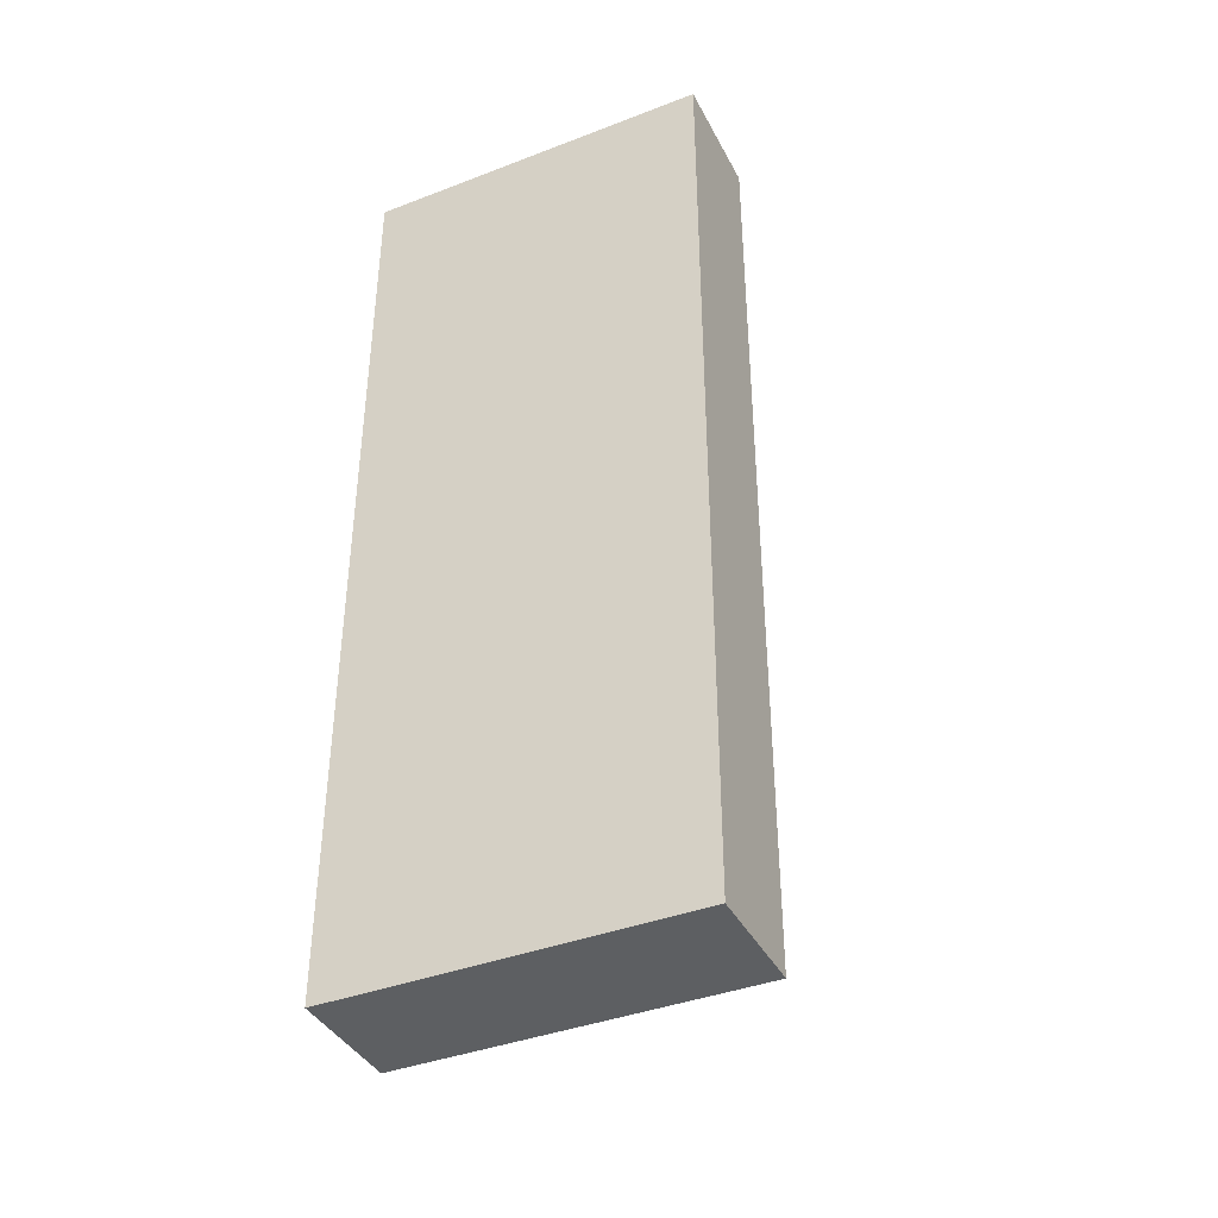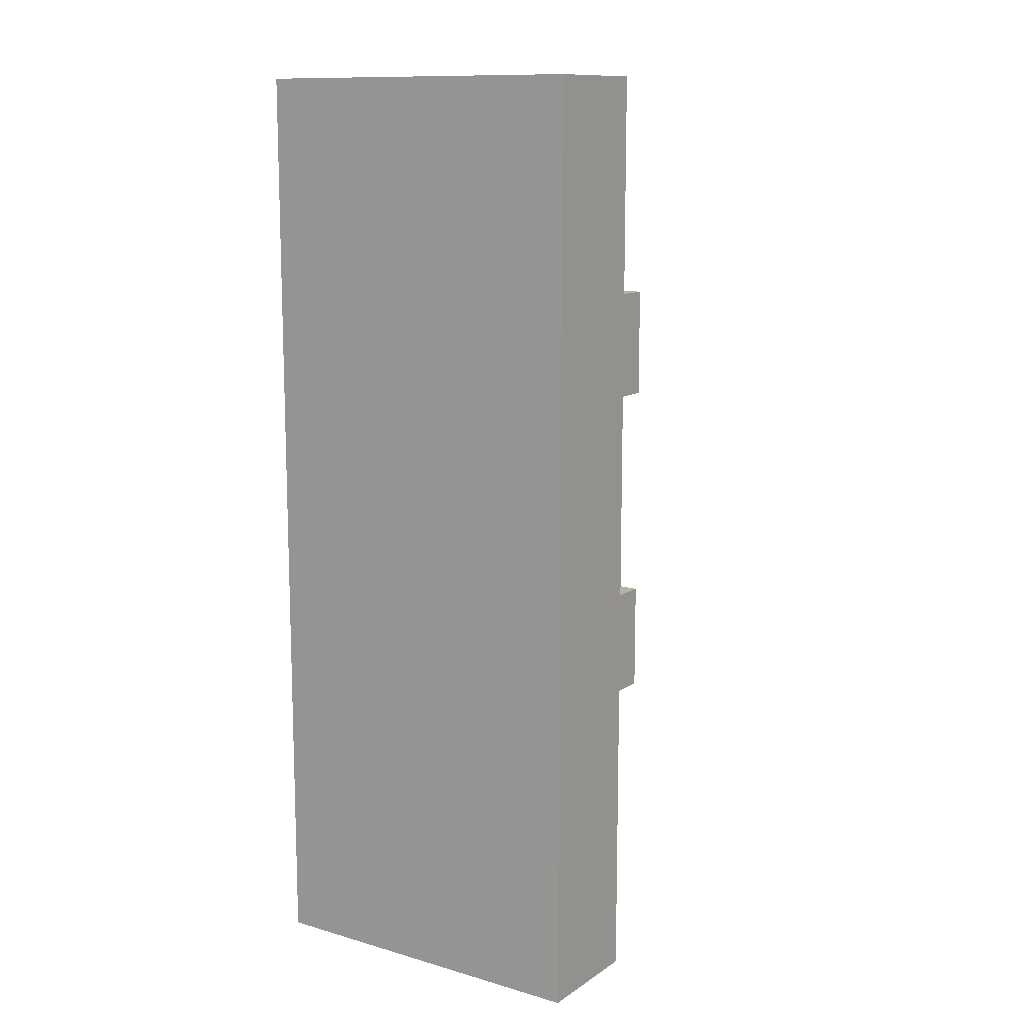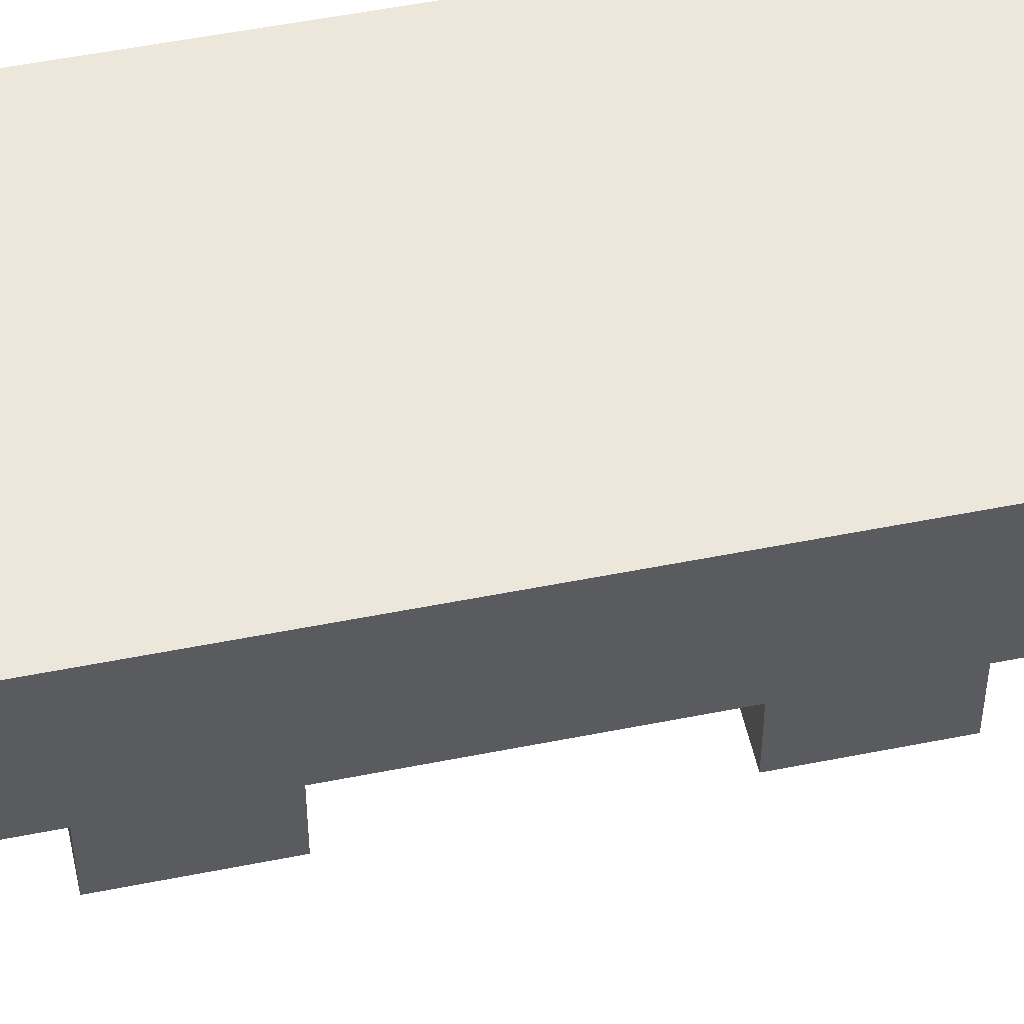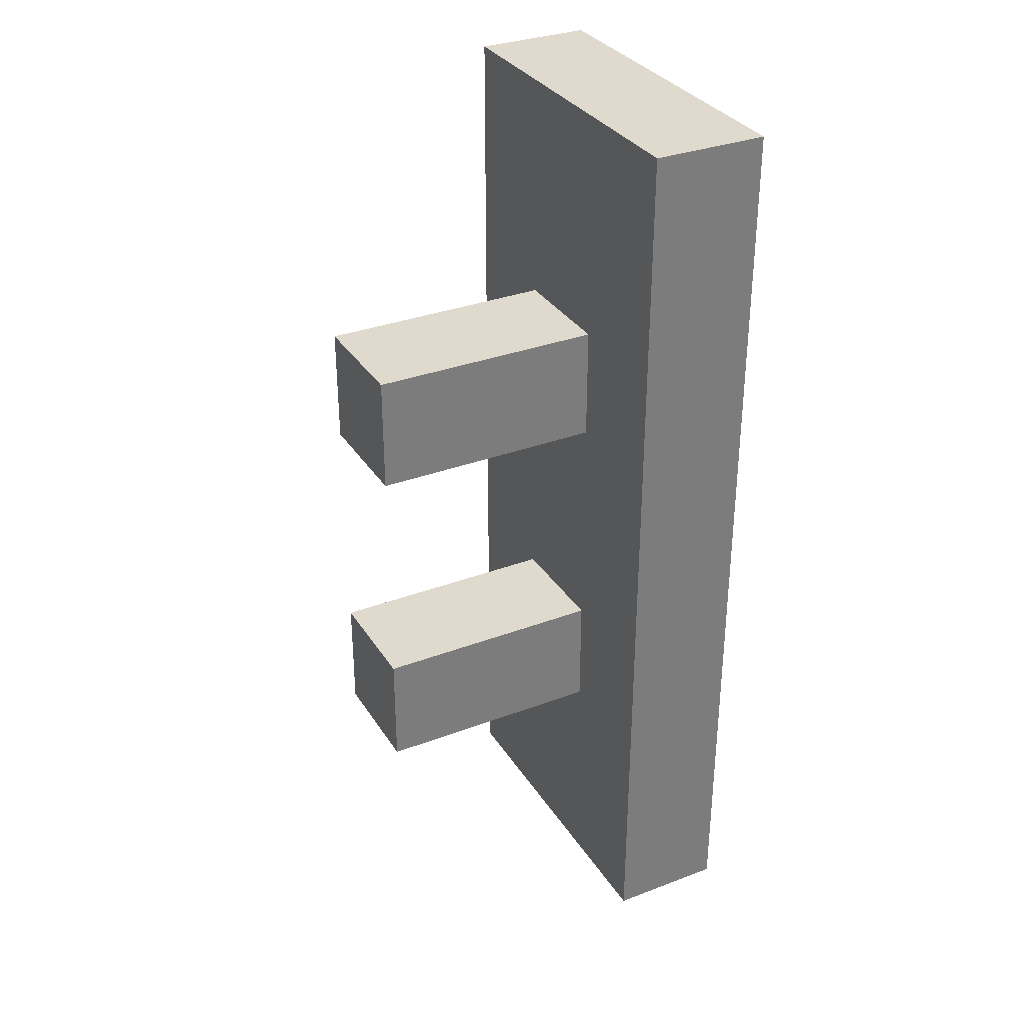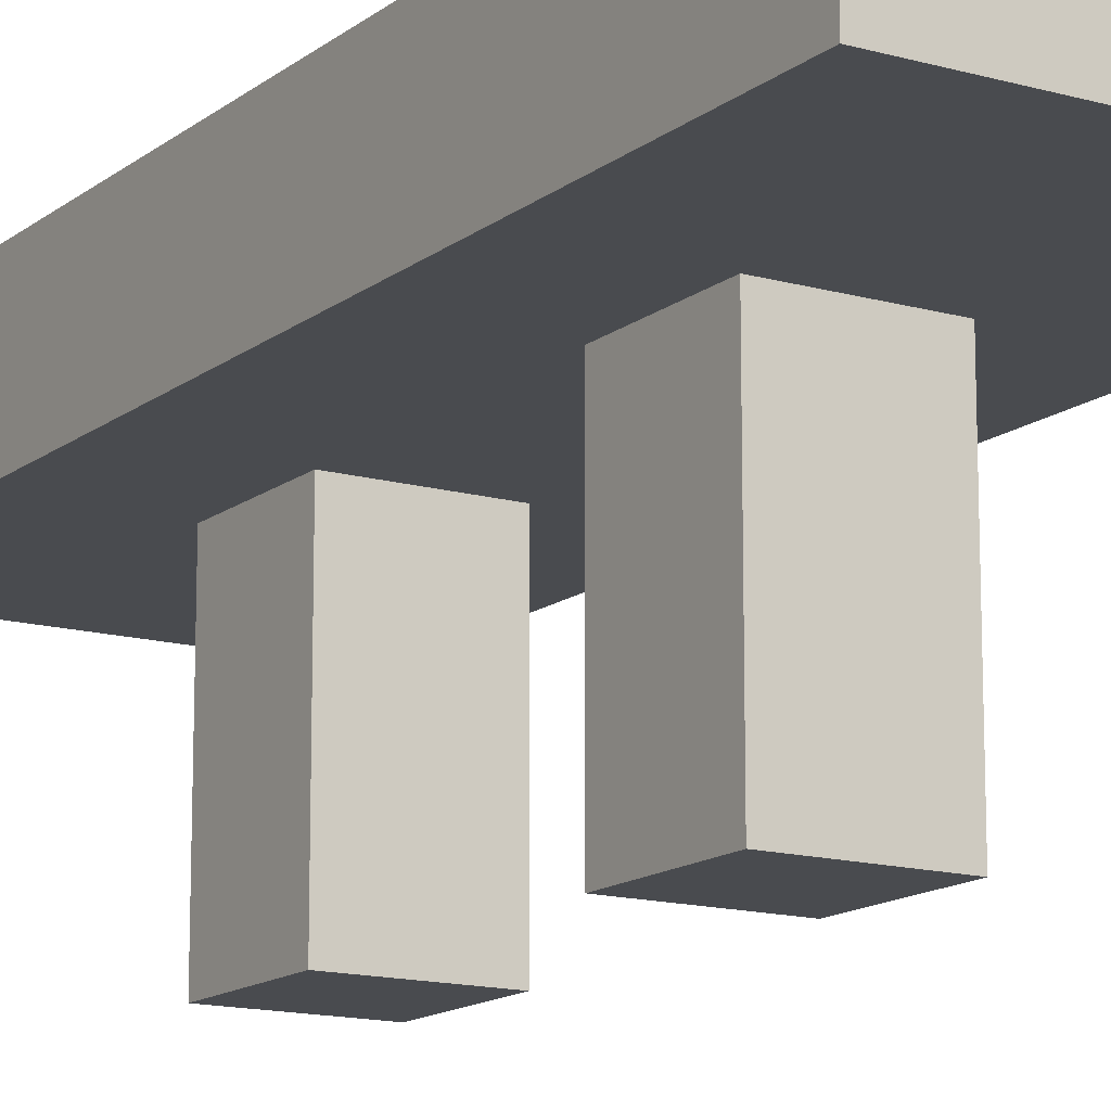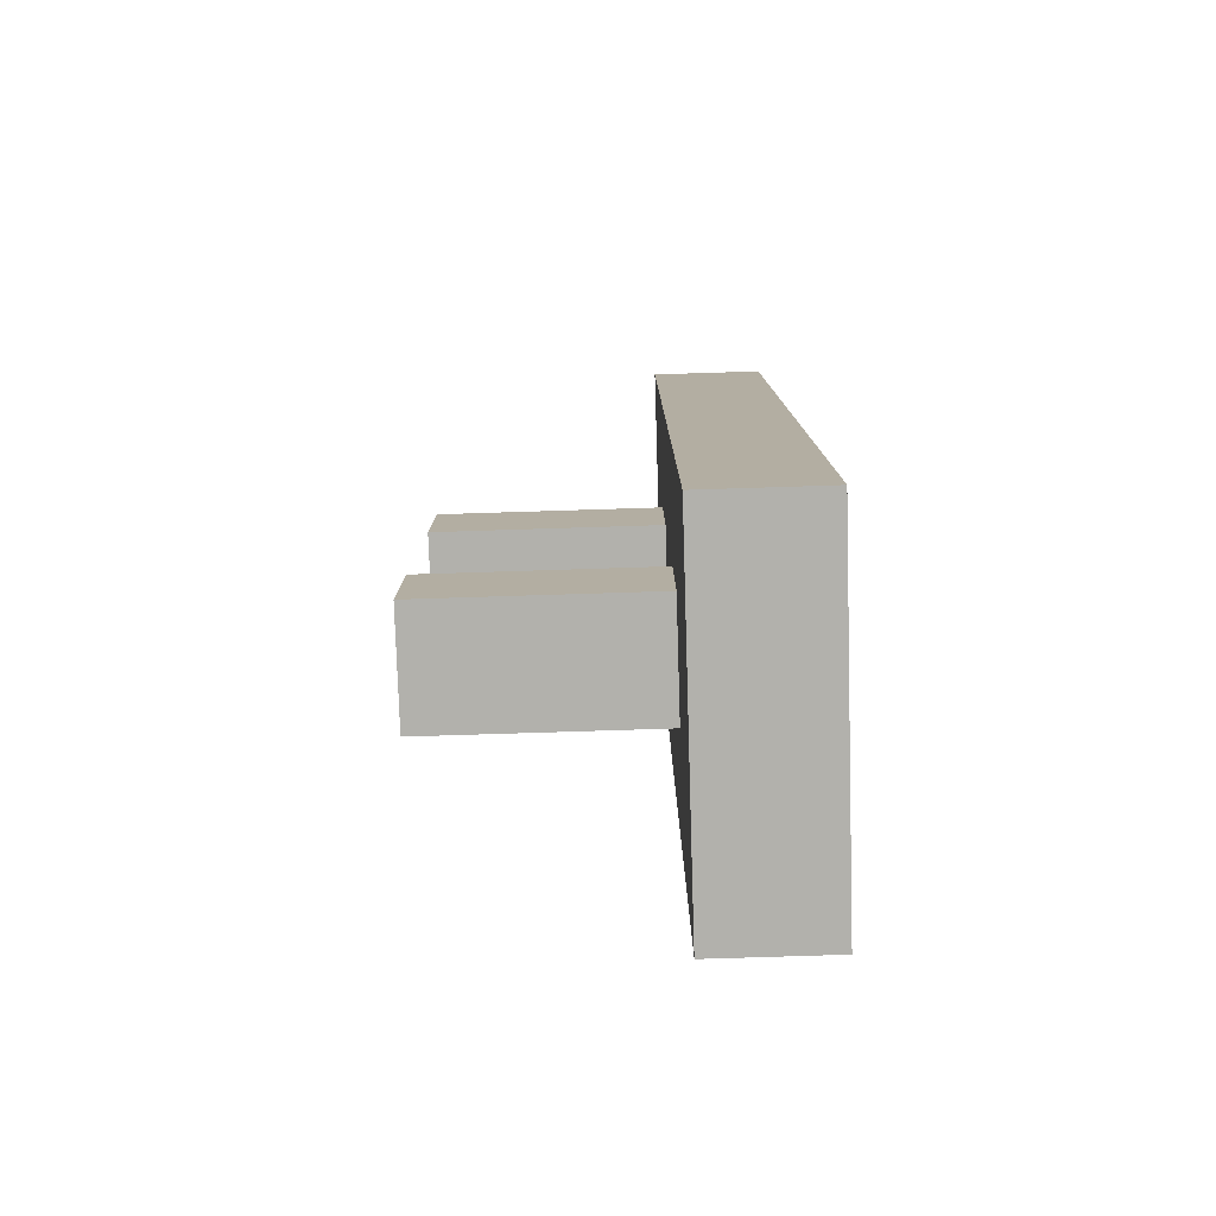
<metadata>
{"format":"obj","ext":"obj","renderer":"f3d","projection":"perspective","resolution":1024,"background":"white","views":[{"elev":-39.7,"azim":-154.6,"up":"+Z"},{"elev":12.0,"azim":-146.0,"up":"+Z"},{"elev":52.1,"azim":-102.2,"up":"+Y"},{"elev":32.8,"azim":62.5,"up":"+Z"},{"elev":-14.2,"azim":148.1,"up":"+Y"},{"elev":-78.9,"azim":91.8,"up":"+Z"}]}
</metadata>
<code>
v -2 2 4
v -2 2 2
v -2 2 1
v -2 2 -1
v -2 2 -2
v -2 2 -4
v -2 3 4
v -2 3 2
v -2 3 1
v -2 3 -1
v -2 3 -2
v -2 3 -4
v -1 0 2
v -1 0 1
v -1 0 -1
v -1 0 -2
v -1 2 2
v -1 2 1
v -1 2 -1
v -1 2 -2
v 0 0 2
v 0 0 1
v 0 0 -1
v 0 0 -2
v 0 2 2
v 0 2 1
v 0 2 -1
v 0 2 -2
v 1 2 4
v 1 2 2
v 1 2 1
v 1 2 -1
v 1 2 -2
v 1 2 -4
v 1 3 4
v 1 3 2
v 1 3 1
v 1 3 -1
v 1 3 -2
v 1 3 -4
v -2 2 4
v -2 3 4
v 1 2 4
v 1 3 4
v -1 0 2
v -1 2 2
v 0 0 2
v 0 2 2
v -1 0 -1
v -1 2 -1
v 0 0 -1
v 0 2 -1
v -1 0 1
v -1 2 1
v 0 0 1
v 0 2 1
v -1 0 -2
v -1 2 -2
v 0 0 -2
v 0 2 -2
v -2 2 -4
v -2 3 -4
v 1 2 -4
v 1 3 -4
v -1 0 2
v 0 0 2
v -1 0 1
v 0 0 1
v -1 0 -1
v 0 0 -1
v -1 0 -2
v 0 0 -2
v -2 2 4
v 1 2 4
v -2 2 2
v -1 2 2
v 0 2 2
v 1 2 2
v -2 2 1
v -1 2 1
v 0 2 1
v 1 2 1
v -2 2 -1
v -1 2 -1
v 0 2 -1
v 1 2 -1
v -2 2 -2
v -1 2 -2
v 0 2 -2
v 1 2 -2
v -2 2 -4
v 1 2 -4
v -2 3 4
v 1 3 4
v -2 3 2
v 1 3 2
v -2 3 1
v 1 3 1
v -2 3 -1
v 1 3 -1
v -2 3 -2
v 1 3 -2
v -2 3 -4
v 1 3 -4
f 7 2 1
f 8 3 2
f 8 2 7
f 9 4 3
f 9 3 8
f 10 5 4
f 10 4 9
f 11 6 5
f 11 5 10
f 12 6 11
f 17 14 13
f 18 14 17
f 19 16 15
f 20 16 19
f 21 22 25
f 25 22 26
f 23 24 27
f 27 24 28
f 29 30 35
f 30 31 36
f 35 30 36
f 31 32 37
f 36 31 37
f 32 33 38
f 37 32 38
f 33 34 39
f 38 33 39
f 39 34 40
f 43 42 41
f 44 42 43
f 47 46 45
f 48 46 47
f 51 50 49
f 52 50 51
f 53 54 55
f 55 54 56
f 57 58 59
f 59 58 60
f 61 62 63
f 63 62 64
f 67 66 65
f 68 66 67
f 71 70 69
f 72 70 71
f 75 74 73
f 76 74 75
f 77 74 76
f 78 74 77
f 79 76 75
f 80 76 79
f 81 78 77
f 82 78 81
f 83 80 79
f 83 81 80
f 83 82 81
f 84 82 83
f 85 82 84
f 86 82 85
f 87 84 83
f 88 84 87
f 89 86 85
f 90 86 89
f 91 88 87
f 91 89 88
f 91 90 89
f 92 90 91
f 93 94 95
f 95 94 96
f 95 96 97
f 97 96 98
f 97 98 99
f 99 98 100
f 99 100 101
f 101 100 102
f 101 102 103
f 103 102 104

</code>
